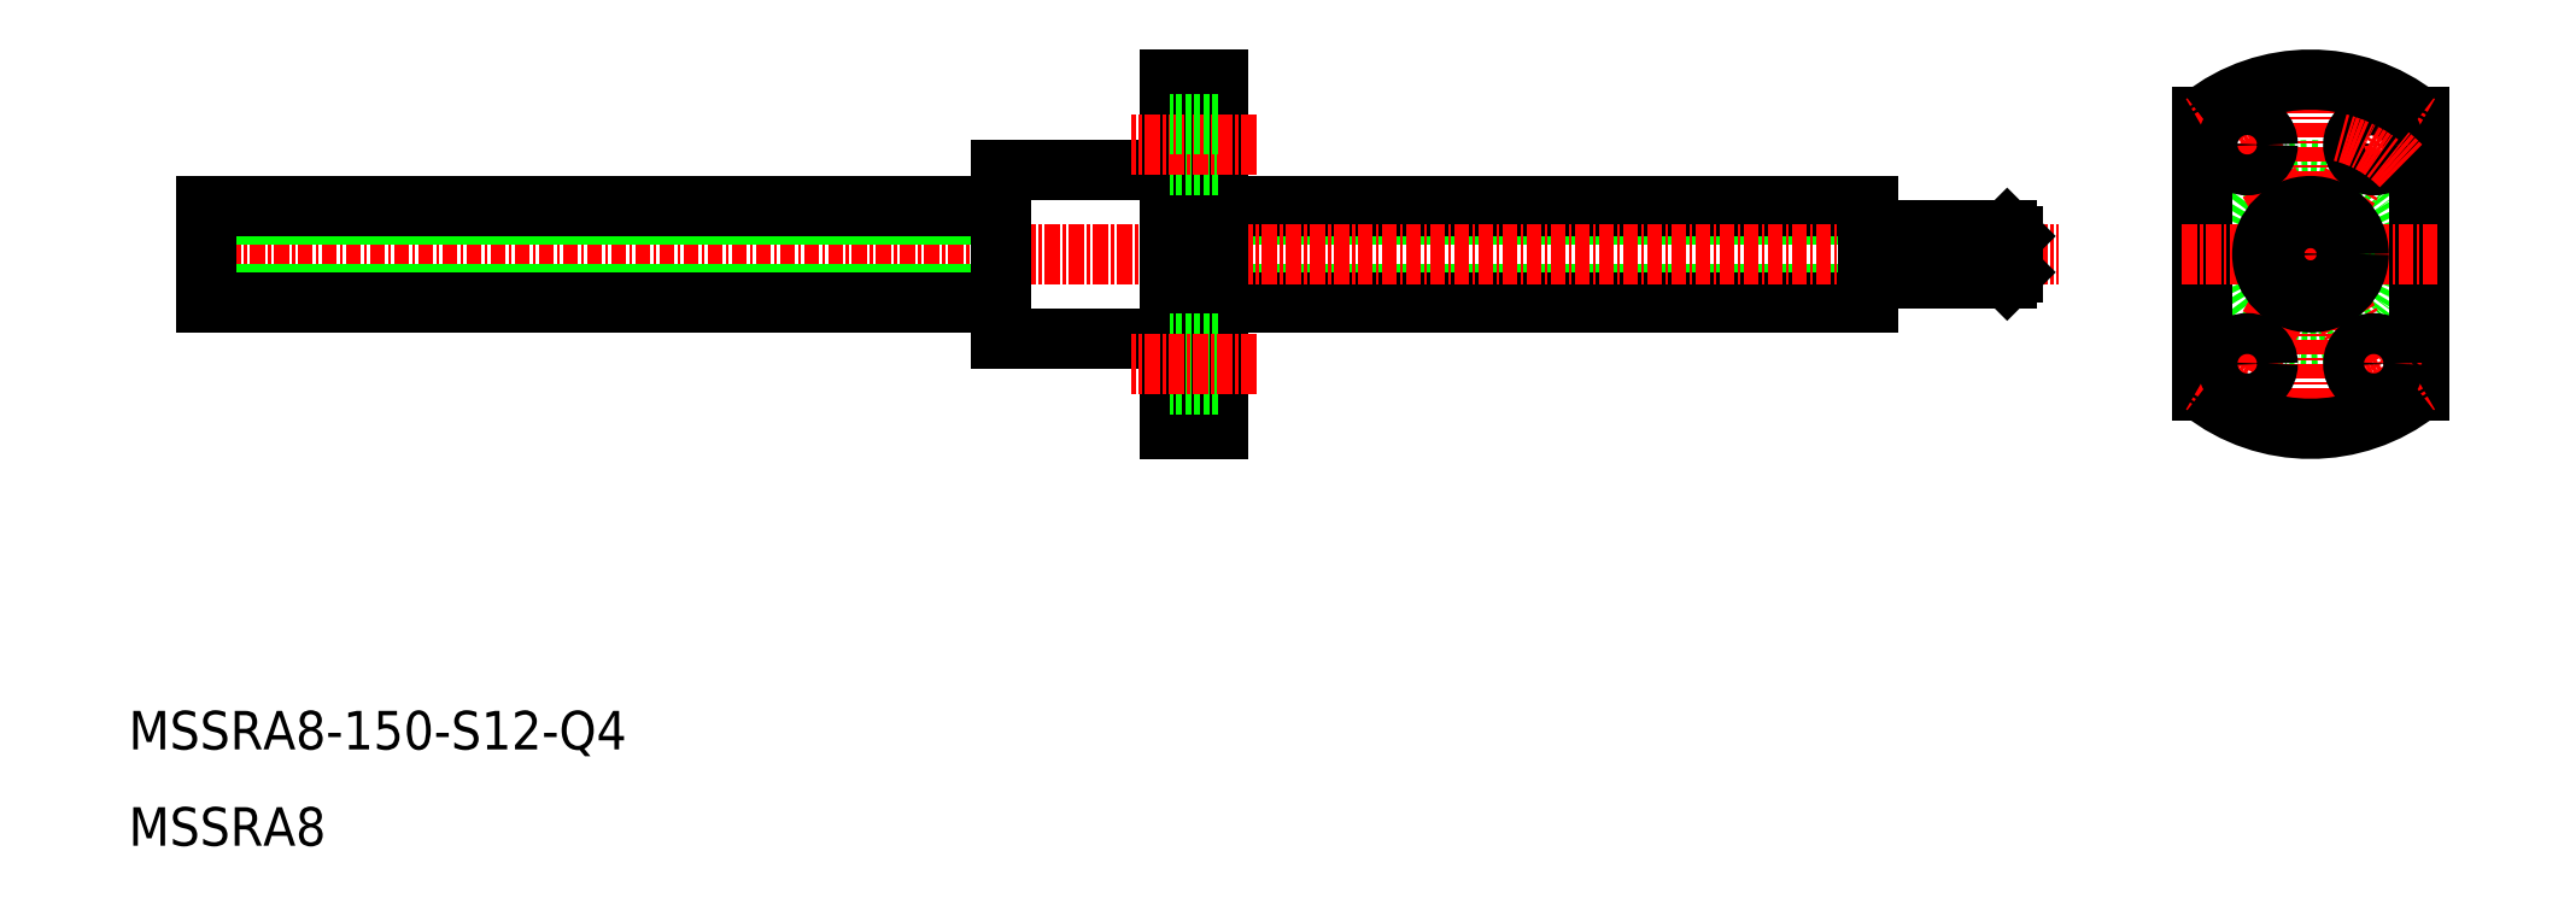
<metadata>
{"format":"dxf","ext":"dxf","renderer":"ezdxf+matplotlib","layout":"modelspace","background":"white","min_lineweight":24,"dpi":150}
</metadata>
<code>
0
SECTION
2
ENTITIES
0
LINE
8
0
10
197.9
20
249.9
30
0
11
251.9
21
249.9
31
0
0
LINE
8
0
10
197.9
20
243.3
30
0
11
251.9
21
243.3
31
0
0
LINE
8
0
10
197.9
20
250.6
30
0
11
251.9
21
250.6
31
0
0
LINE
8
0
10
197.9
20
242.6
30
0
11
251.9
21
242.6
31
0
0
LINE
8
CENTER
10
111.6
20
246.6
30
0
11
267.7
21
246.6
31
0
0
LINE
8
0
10
113.9
20
243.3
30
0
11
179.9
21
243.3
31
0
0
LINE
8
0
10
113.9
20
249.9
30
0
11
179.9
21
249.9
31
0
0
LINE
8
0
10
113.9
20
242.6
30
0
11
179.9
21
242.6
31
0
0
LINE
8
0
10
113.9
20
250.6
30
0
11
179.9
21
250.6
31
0
0
TEXT
8
0
10
107.5
20
205.5
30
0
40
3.2
1
MSSRA8-150-S12-Q4
0
LINE
8
0
10
113.9
20
242.6
30
0
11
113.9
21
250.6
31
0
0
LINE
8
0
10
193.9
20
232.1
30
0
11
193.9
21
261.1
31
0
0
LINE
8
0
10
179.9
20
239.6
30
0
11
179.9
21
253.6
31
0
0
LINE
8
0
10
197.9
20
232.1
30
0
11
197.9
21
261.1
31
0
0
LINE
8
0
10
179.9
20
239.6
30
0
11
193.9
21
239.6
31
0
0
LINE
8
0
10
197.9
20
232.1
30
0
11
193.9
21
232.1
31
0
0
LINE
8
0
10
193.9
20
232.1
30
0
11
197.9
21
232.1
31
0
0
LINE
8
0
10
179.9
20
253.6
30
0
11
193.9
21
253.6
31
0
0
LINE
8
0
10
197.9
20
261.1
30
0
11
193.9
21
261.1
31
0
0
CIRCLE
8
0
10
288.6
20
246.6
30
0
40
7
0
LINE
8
0
10
297.6
20
258
30
0
11
297.6
21
235.2
31
0
0
LINE
8
0
10
279.6
20
258
30
0
11
279.6
21
235.2
31
0
0
LINE
8
CENTER
10
288.6
20
230.3
30
0
11
288.6
21
262.9
31
0
0
LINE
8
CENTER
10
296.8
20
260.8
30
0
11
280.5
21
232.5
31
0
0
LINE
8
CENTER
10
296.8
20
232.5
30
0
11
280.5
21
260.8
31
0
0
ARC
8
0
10
288.6
20
246.6
30
0
40
14.5
50
231.6
51
308.4
0
ARC
8
CENTER
10
288.6
20
246.6
30
0
40
10.5
50
224.3
51
255.7
0
CIRCLE
8
0
10
283.4
20
237.5
30
0
40
1.7
0
ARC
8
CENTER
10
288.6
20
246.6
30
0
40
10.5
50
284.3
51
315.7
0
CIRCLE
8
0
10
293.9
20
237.5
30
0
40
1.7
0
LINE
8
CENTER
10
277.9
20
246.6
30
0
11
299.3
21
246.6
31
0
0
LINE
8
0
10
263.9
20
245.1
30
0
11
263.9
21
248.1
31
0
0
ARC
8
CENTER
10
288.6
20
246.6
30
0
40
10.5
50
104.3
51
135.7
0
CIRCLE
8
0
10
283.4
20
255.7
30
0
40
1.7
0
CIRCLE
8
0
10
293.9
20
255.7
30
0
40
1.7
0
ARC
8
CENTER
10
288.6
20
246.6
30
0
40
10.5
50
44.32
51
75.68
0
CIRCLE
8
0
10
288.6
20
246.6
30
0
40
3.3
0
CIRCLE
8
0
10
288.6
20
246.6
30
0
40
4
0
ARC
8
0
10
288.6
20
246.6
30
0
40
14.5
50
51.63
51
128.4
0
LINE
8
0
10
251.9
20
242.6
30
0
11
251.9
21
250.6
31
0
0
LINE
8
0
10
252.2
20
244.6
30
0
11
263.4
21
244.6
31
0
0
LINE
8
0
10
252.2
20
248.6
30
0
11
263.4
21
248.6
31
0
0
LINE
8
0
10
263.4
20
248.6
30
0
11
263.9
21
248.1
31
0
0
LINE
8
0
10
263.4
20
244.6
30
0
11
263.9
21
245.1
31
0
0
LINE
8
0
10
263.4
20
244.6
30
0
11
263.4
21
248.6
31
0
0
TEXT
8
0
10
107.5
20
197.5
30
0
40
3.2
1
MSSRA8
0
LINE
8
0
10
197.9
20
258
30
0
11
193.9
21
258
31
0
0
LINE
8
0
10
197.9
20
235.2
30
0
11
193.9
21
235.2
31
0
0
CIRCLE
8
0
10
288.6
20
246.6
30
0
40
2
0
LINE
8
0
10
197.9
20
254
30
0
11
193.9
21
254
31
0
0
LINE
8
CENTER
10
201.1
20
255.7
30
0
11
190.8
21
255.7
31
0
0
LINE
8
0
10
197.9
20
257.4
30
0
11
193.9
21
257.4
31
0
0
LINE
8
0
10
197.9
20
235.8
30
0
11
193.9
21
235.8
31
0
0
LINE
8
0
10
197.9
20
239.2
30
0
11
193.9
21
239.2
31
0
0
LINE
8
CENTER
10
201.1
20
237.5
30
0
11
190.8
21
237.5
31
0
0
ARC
8
0
10
252.2
20
248.9
30
0
40
0.3
50
180
51
270
0
ARC
8
0
10
252.2
20
244.3
30
0
40
0.3
50
90
51
180
0
ENDSEC
0
EOF

</code>
